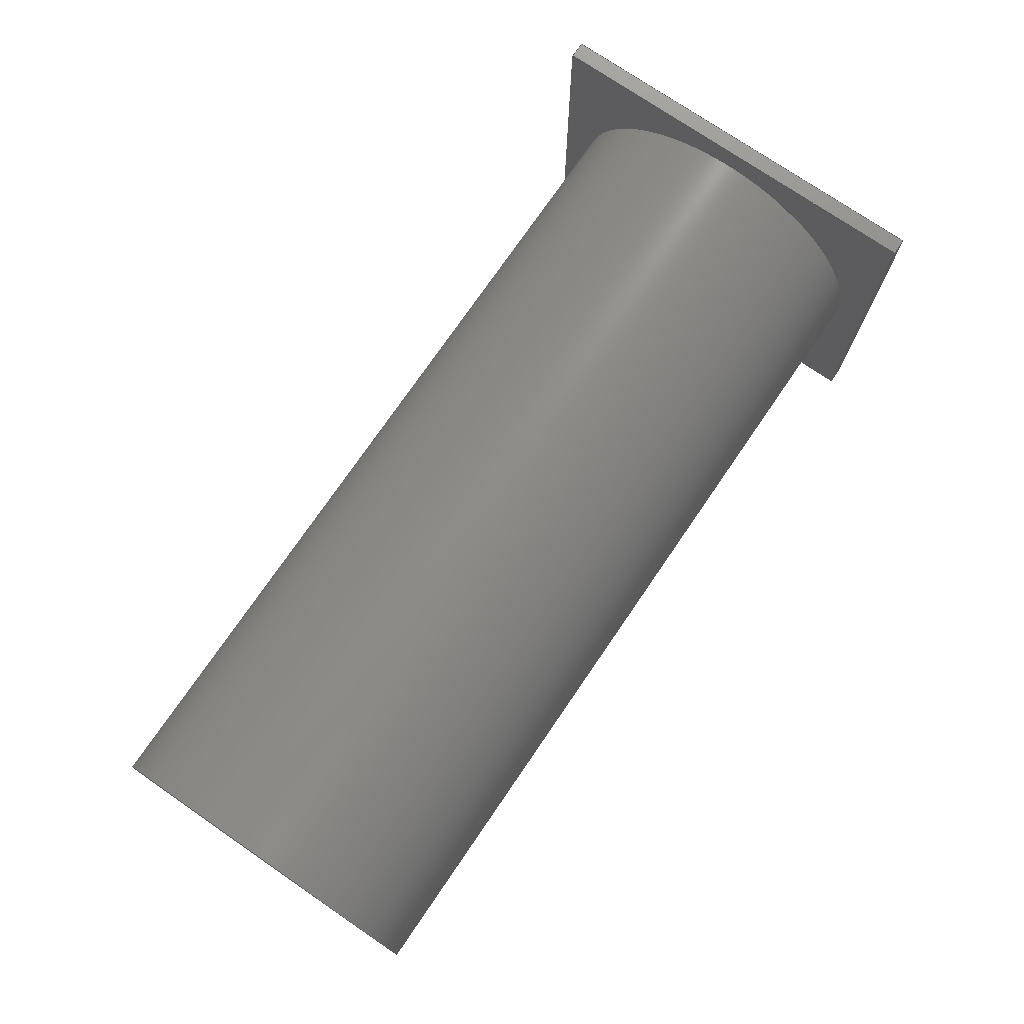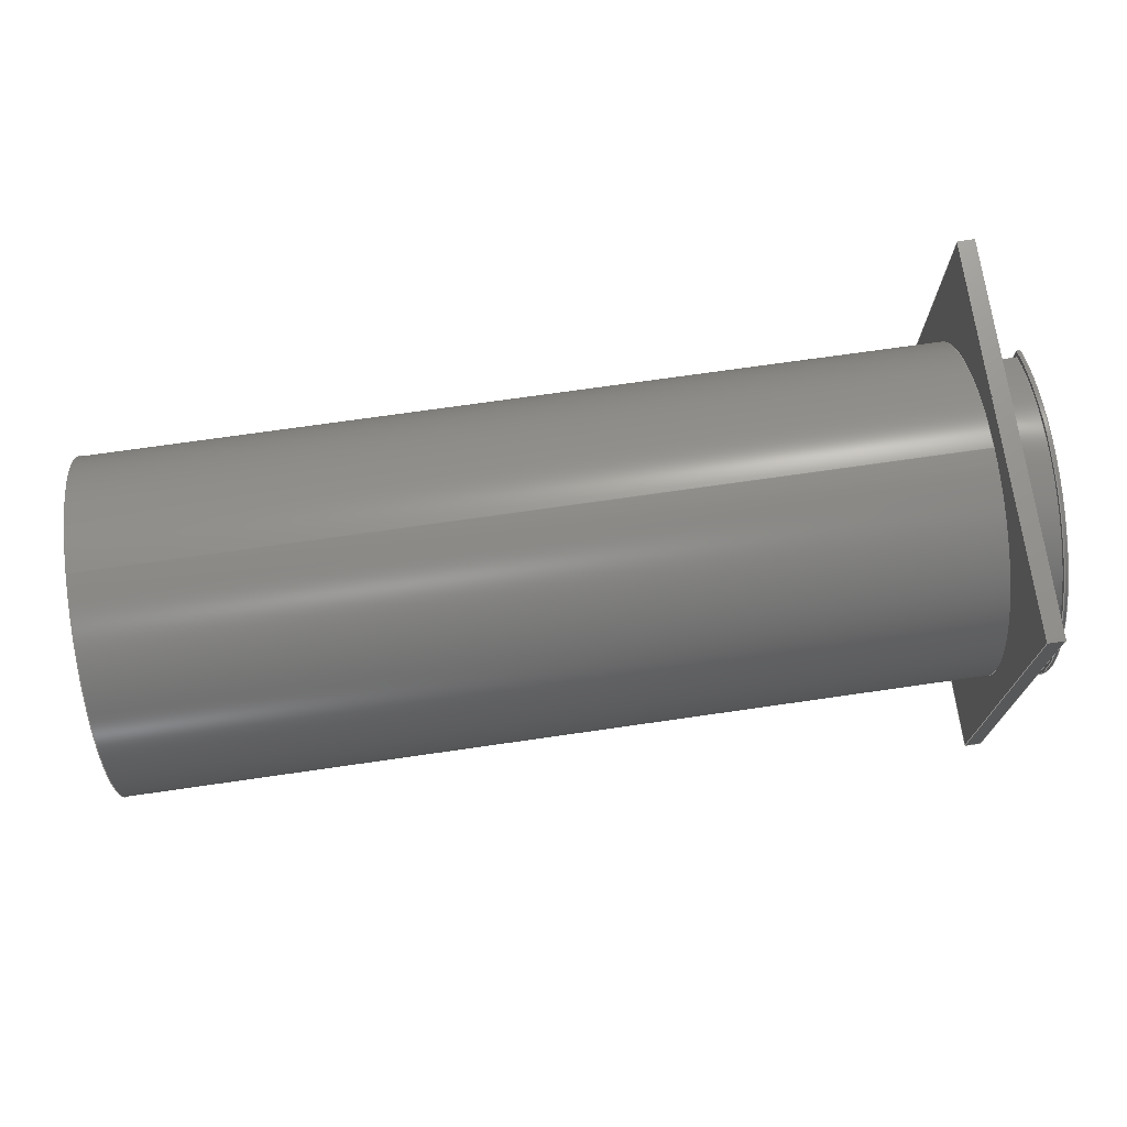
<metadata>
{"format":"step","ext":"step","renderer":"f3d","projection":"perspective","resolution":1024,"background":"white","views":[{"elev":74.8,"azim":-55.6,"up":"+Y"},{"elev":71.9,"azim":-8.2,"up":"+Z"}]}
</metadata>
<code>
ISO-10303-21;
DATA;
#1=MECHANICAL_DESIGN_GEOMETRIC_PRESENTATION_REPRESENTATION('',(#4,#5,
#6,#7),#402);
#2=SHAPE_REPRESENTATION_RELATIONSHIP('SRR','None',#409,#3);
#3=ADVANCED_BREP_SHAPE_REPRESENTATION('',(#8,#9,#10,#11),#401);
#4=STYLED_ITEM('',(#419),#8);
#5=STYLED_ITEM('',(#419),#9);
#6=STYLED_ITEM('',(#420),#10);
#7=STYLED_ITEM('',(#421),#11);
#8=MANIFOLD_SOLID_BREP('Body1',#227);
#9=MANIFOLD_SOLID_BREP('Body2',#228);
#10=MANIFOLD_SOLID_BREP('Body3',#229);
#11=MANIFOLD_SOLID_BREP('Body4',#230);
#12=LINE('',#343,#33);
#13=LINE('',#348,#34);
#14=LINE('',#350,#35);
#15=LINE('',#352,#36);
#16=LINE('',#353,#37);
#17=LINE('',#356,#38);
#18=LINE('',#358,#39);
#19=LINE('',#359,#40);
#20=LINE('',#362,#41);
#21=LINE('',#364,#42);
#22=LINE('',#365,#43);
#23=LINE('',#367,#44);
#24=LINE('',#368,#45);
#25=LINE('',#374,#46);
#26=LINE('',#376,#47);
#27=LINE('',#378,#48);
#28=LINE('',#379,#49);
#29=LINE('',#390,#50);
#30=LINE('',#393,#51);
#31=LINE('',#395,#52);
#32=LINE('',#396,#53);
#33=VECTOR('',#277,5.099);
#34=VECTOR('',#282,1);
#35=VECTOR('',#283,1);
#36=VECTOR('',#284,1);
#37=VECTOR('',#285,1);
#38=VECTOR('',#288,1);
#39=VECTOR('',#289,1);
#40=VECTOR('',#290,1);
#41=VECTOR('',#293,1);
#42=VECTOR('',#294,1);
#43=VECTOR('',#295,1);
#44=VECTOR('',#298,1);
#45=VECTOR('',#299,1);
#46=VECTOR('',#306,1);
#47=VECTOR('',#307,1);
#48=VECTOR('',#308,1);
#49=VECTOR('',#309,1);
#50=VECTOR('',#324,1);
#51=VECTOR('',#327,1);
#52=VECTOR('',#330,1);
#53=VECTOR('',#331,1);
#54=CYLINDRICAL_SURFACE('',#246,5.099);
#55=CYLINDRICAL_SURFACE('',#256,5.099);
#56=CYLINDRICAL_SURFACE('',#261,5.27);
#57=FACE_OUTER_BOUND('',#74,.T.);
#58=FACE_OUTER_BOUND('',#75,.T.);
#59=FACE_OUTER_BOUND('',#76,.T.);
#60=FACE_OUTER_BOUND('',#77,.T.);
#61=FACE_OUTER_BOUND('',#78,.T.);
#62=FACE_OUTER_BOUND('',#79,.T.);
#63=FACE_OUTER_BOUND('',#80,.T.);
#64=FACE_OUTER_BOUND('',#81,.T.);
#65=FACE_OUTER_BOUND('',#82,.T.);
#66=FACE_OUTER_BOUND('',#83,.T.);
#67=FACE_OUTER_BOUND('',#84,.T.);
#68=FACE_OUTER_BOUND('',#85,.T.);
#69=FACE_OUTER_BOUND('',#86,.T.);
#70=FACE_OUTER_BOUND('',#87,.T.);
#71=FACE_OUTER_BOUND('',#88,.T.);
#72=FACE_OUTER_BOUND('',#89,.T.);
#73=FACE_OUTER_BOUND('',#90,.T.);
#74=EDGE_LOOP('',(#142));
#75=EDGE_LOOP('',(#143,#144,#145,#146));
#76=EDGE_LOOP('',(#147));
#77=EDGE_LOOP('',(#148,#149,#150,#151));
#78=EDGE_LOOP('',(#152,#153,#154,#155));
#79=EDGE_LOOP('',(#156,#157,#158,#159));
#80=EDGE_LOOP('',(#160,#161,#162,#163));
#81=EDGE_LOOP('',(#164,#165,#166,#167));
#82=EDGE_LOOP('',(#168,#169,#170,#171));
#83=EDGE_LOOP('',(#172,#173,#174,#175));
#84=EDGE_LOOP('',(#176,#177,#178,#179));
#85=EDGE_LOOP('',(#180,#181));
#86=EDGE_LOOP('',(#182,#183));
#87=EDGE_LOOP('',(#184,#185,#186,#187));
#88=EDGE_LOOP('',(#188,#189,#190,#191));
#89=EDGE_LOOP('',(#192,#193));
#90=EDGE_LOOP('',(#194,#195));
#91=CIRCLE('',#245,5.099);
#92=CIRCLE('',#247,5.099);
#93=CIRCLE('',#257,5.099);
#94=CIRCLE('',#258,5.099);
#95=CIRCLE('',#262,5.27);
#96=CIRCLE('',#263,5.27);
#97=VERTEX_POINT('',#338);
#98=VERTEX_POINT('',#341);
#99=VERTEX_POINT('',#346);
#100=VERTEX_POINT('',#347);
#101=VERTEX_POINT('',#349);
#102=VERTEX_POINT('',#351);
#103=VERTEX_POINT('',#355);
#104=VERTEX_POINT('',#357);
#105=VERTEX_POINT('',#361);
#106=VERTEX_POINT('',#363);
#107=VERTEX_POINT('',#372);
#108=VERTEX_POINT('',#373);
#109=VERTEX_POINT('',#375);
#110=VERTEX_POINT('',#377);
#111=VERTEX_POINT('',#386);
#112=VERTEX_POINT('',#387);
#113=VERTEX_POINT('',#389);
#114=VERTEX_POINT('',#391);
#115=EDGE_CURVE('',#97,#97,#91,.T.);
#116=EDGE_CURVE('',#98,#98,#92,.T.);
#117=EDGE_CURVE('',#98,#97,#12,.T.);
#118=EDGE_CURVE('',#99,#100,#13,.T.);
#119=EDGE_CURVE('',#100,#101,#14,.T.);
#120=EDGE_CURVE('',#102,#101,#15,.T.);
#121=EDGE_CURVE('',#99,#102,#16,.T.);
#122=EDGE_CURVE('',#103,#99,#17,.T.);
#123=EDGE_CURVE('',#104,#102,#18,.T.);
#124=EDGE_CURVE('',#103,#104,#19,.T.);
#125=EDGE_CURVE('',#105,#103,#20,.T.);
#126=EDGE_CURVE('',#106,#104,#21,.T.);
#127=EDGE_CURVE('',#105,#106,#22,.T.);
#128=EDGE_CURVE('',#100,#105,#23,.T.);
#129=EDGE_CURVE('',#101,#106,#24,.T.);
#130=EDGE_CURVE('',#107,#108,#25,.T.);
#131=EDGE_CURVE('',#107,#109,#26,.T.);
#132=EDGE_CURVE('',#110,#109,#27,.T.);
#133=EDGE_CURVE('',#108,#110,#28,.T.);
#134=EDGE_CURVE('',#107,#108,#93,.T.);
#135=EDGE_CURVE('',#109,#110,#94,.T.);
#136=EDGE_CURVE('',#111,#112,#95,.T.);
#137=EDGE_CURVE('',#112,#113,#29,.T.);
#138=EDGE_CURVE('',#114,#113,#96,.T.);
#139=EDGE_CURVE('',#111,#114,#30,.T.);
#140=EDGE_CURVE('',#112,#111,#31,.T.);
#141=EDGE_CURVE('',#113,#114,#32,.T.);
#142=ORIENTED_EDGE('',*,*,#115,.T.);
#143=ORIENTED_EDGE('',*,*,#116,.F.);
#144=ORIENTED_EDGE('',*,*,#117,.T.);
#145=ORIENTED_EDGE('',*,*,#115,.F.);
#146=ORIENTED_EDGE('',*,*,#117,.F.);
#147=ORIENTED_EDGE('',*,*,#116,.T.);
#148=ORIENTED_EDGE('',*,*,#118,.T.);
#149=ORIENTED_EDGE('',*,*,#119,.T.);
#150=ORIENTED_EDGE('',*,*,#120,.F.);
#151=ORIENTED_EDGE('',*,*,#121,.F.);
#152=ORIENTED_EDGE('',*,*,#122,.T.);
#153=ORIENTED_EDGE('',*,*,#121,.T.);
#154=ORIENTED_EDGE('',*,*,#123,.F.);
#155=ORIENTED_EDGE('',*,*,#124,.F.);
#156=ORIENTED_EDGE('',*,*,#125,.T.);
#157=ORIENTED_EDGE('',*,*,#124,.T.);
#158=ORIENTED_EDGE('',*,*,#126,.F.);
#159=ORIENTED_EDGE('',*,*,#127,.F.);
#160=ORIENTED_EDGE('',*,*,#128,.T.);
#161=ORIENTED_EDGE('',*,*,#127,.T.);
#162=ORIENTED_EDGE('',*,*,#129,.F.);
#163=ORIENTED_EDGE('',*,*,#119,.F.);
#164=ORIENTED_EDGE('',*,*,#129,.T.);
#165=ORIENTED_EDGE('',*,*,#126,.T.);
#166=ORIENTED_EDGE('',*,*,#123,.T.);
#167=ORIENTED_EDGE('',*,*,#120,.T.);
#168=ORIENTED_EDGE('',*,*,#128,.F.);
#169=ORIENTED_EDGE('',*,*,#118,.F.);
#170=ORIENTED_EDGE('',*,*,#122,.F.);
#171=ORIENTED_EDGE('',*,*,#125,.F.);
#172=ORIENTED_EDGE('',*,*,#130,.F.);
#173=ORIENTED_EDGE('',*,*,#131,.T.);
#174=ORIENTED_EDGE('',*,*,#132,.F.);
#175=ORIENTED_EDGE('',*,*,#133,.F.);
#176=ORIENTED_EDGE('',*,*,#134,.T.);
#177=ORIENTED_EDGE('',*,*,#133,.T.);
#178=ORIENTED_EDGE('',*,*,#135,.F.);
#179=ORIENTED_EDGE('',*,*,#131,.F.);
#180=ORIENTED_EDGE('',*,*,#135,.T.);
#181=ORIENTED_EDGE('',*,*,#132,.T.);
#182=ORIENTED_EDGE('',*,*,#134,.F.);
#183=ORIENTED_EDGE('',*,*,#130,.T.);
#184=ORIENTED_EDGE('',*,*,#136,.T.);
#185=ORIENTED_EDGE('',*,*,#137,.T.);
#186=ORIENTED_EDGE('',*,*,#138,.F.);
#187=ORIENTED_EDGE('',*,*,#139,.F.);
#188=ORIENTED_EDGE('',*,*,#140,.T.);
#189=ORIENTED_EDGE('',*,*,#139,.T.);
#190=ORIENTED_EDGE('',*,*,#141,.F.);
#191=ORIENTED_EDGE('',*,*,#137,.F.);
#192=ORIENTED_EDGE('',*,*,#141,.T.);
#193=ORIENTED_EDGE('',*,*,#138,.T.);
#194=ORIENTED_EDGE('',*,*,#140,.F.);
#195=ORIENTED_EDGE('',*,*,#136,.F.);
#196=PLANE('',#244);
#197=PLANE('',#248);
#198=PLANE('',#249);
#199=PLANE('',#250);
#200=PLANE('',#251);
#201=PLANE('',#252);
#202=PLANE('',#253);
#203=PLANE('',#254);
#204=PLANE('',#255);
#205=PLANE('',#259);
#206=PLANE('',#260);
#207=PLANE('',#264);
#208=PLANE('',#265);
#209=PLANE('',#266);
#210=ADVANCED_FACE('',(#57),#196,.F.);
#211=ADVANCED_FACE('',(#58),#54,.T.);
#212=ADVANCED_FACE('',(#59),#197,.T.);
#213=ADVANCED_FACE('',(#60),#198,.T.);
#214=ADVANCED_FACE('',(#61),#199,.T.);
#215=ADVANCED_FACE('',(#62),#200,.T.);
#216=ADVANCED_FACE('',(#63),#201,.T.);
#217=ADVANCED_FACE('',(#64),#202,.T.);
#218=ADVANCED_FACE('',(#65),#203,.F.);
#219=ADVANCED_FACE('',(#66),#204,.T.);
#220=ADVANCED_FACE('',(#67),#55,.T.);
#221=ADVANCED_FACE('',(#68),#205,.T.);
#222=ADVANCED_FACE('',(#69),#206,.F.);
#223=ADVANCED_FACE('',(#70),#56,.T.);
#224=ADVANCED_FACE('',(#71),#207,.T.);
#225=ADVANCED_FACE('',(#72),#208,.T.);
#226=ADVANCED_FACE('',(#73),#209,.F.);
#227=CLOSED_SHELL('',(#210,#211,#212));
#228=CLOSED_SHELL('',(#213,#214,#215,#216,#217,#218));
#229=CLOSED_SHELL('',(#219,#220,#221,#222));
#230=CLOSED_SHELL('',(#223,#224,#225,#226));
#231=DERIVED_UNIT_ELEMENT(#233,1);
#232=DERIVED_UNIT_ELEMENT(#404,3);
#233=(
MASS_UNIT()
NAMED_UNIT(*)
SI_UNIT(.KILO.,.GRAM.)
);
#234=DERIVED_UNIT((#231,#232));
#235=MEASURE_REPRESENTATION_ITEM('density measure',
POSITIVE_RATIO_MEASURE(7850),#234);
#236=PROPERTY_DEFINITION_REPRESENTATION(#241,#238);
#237=PROPERTY_DEFINITION_REPRESENTATION(#242,#239);
#238=REPRESENTATION('material name',(#240),#401);
#239=REPRESENTATION('density',(#235),#401);
#240=DESCRIPTIVE_REPRESENTATION_ITEM('Steel','Steel');
#241=PROPERTY_DEFINITION('material property','material name',#411);
#242=PROPERTY_DEFINITION('material property','density of part',#411);
#243=AXIS2_PLACEMENT_3D('placement',#336,#267,#268);
#244=AXIS2_PLACEMENT_3D('',#337,#269,#270);
#245=AXIS2_PLACEMENT_3D('',#339,#271,#272);
#246=AXIS2_PLACEMENT_3D('',#340,#273,#274);
#247=AXIS2_PLACEMENT_3D('',#342,#275,#276);
#248=AXIS2_PLACEMENT_3D('',#344,#278,#279);
#249=AXIS2_PLACEMENT_3D('',#345,#280,#281);
#250=AXIS2_PLACEMENT_3D('',#354,#286,#287);
#251=AXIS2_PLACEMENT_3D('',#360,#291,#292);
#252=AXIS2_PLACEMENT_3D('',#366,#296,#297);
#253=AXIS2_PLACEMENT_3D('',#369,#300,#301);
#254=AXIS2_PLACEMENT_3D('',#370,#302,#303);
#255=AXIS2_PLACEMENT_3D('',#371,#304,#305);
#256=AXIS2_PLACEMENT_3D('',#380,#310,#311);
#257=AXIS2_PLACEMENT_3D('',#381,#312,#313);
#258=AXIS2_PLACEMENT_3D('',#382,#314,#315);
#259=AXIS2_PLACEMENT_3D('',#383,#316,#317);
#260=AXIS2_PLACEMENT_3D('',#384,#318,#319);
#261=AXIS2_PLACEMENT_3D('',#385,#320,#321);
#262=AXIS2_PLACEMENT_3D('',#388,#322,#323);
#263=AXIS2_PLACEMENT_3D('',#392,#325,#326);
#264=AXIS2_PLACEMENT_3D('',#394,#328,#329);
#265=AXIS2_PLACEMENT_3D('',#397,#332,#333);
#266=AXIS2_PLACEMENT_3D('',#398,#334,#335);
#267=DIRECTION('axis',(0,0,1));
#268=DIRECTION('refdir',(1,0,0));
#269=DIRECTION('center_axis',(1,0,0));
#270=DIRECTION('ref_axis',(0,0,-1));
#271=DIRECTION('center_axis',(-1,0,0));
#272=DIRECTION('ref_axis',(0,0,-1));
#273=DIRECTION('center_axis',(1,0,0));
#274=DIRECTION('ref_axis',(0,0,-1));
#275=DIRECTION('center_axis',(1,0,0));
#276=DIRECTION('ref_axis',(0,0,-1));
#277=DIRECTION('',(-1,0,0));
#278=DIRECTION('center_axis',(1,0,0));
#279=DIRECTION('ref_axis',(0,0,-1));
#280=DIRECTION('center_axis',(0,-1,0));
#281=DIRECTION('ref_axis',(0,0,-1));
#282=DIRECTION('',(0,0,-1));
#283=DIRECTION('',(1,0,0));
#284=DIRECTION('',(0,0,-1));
#285=DIRECTION('',(1,0,0));
#286=DIRECTION('center_axis',(0,0,1));
#287=DIRECTION('ref_axis',(0,-1,0));
#288=DIRECTION('',(0,-1,0));
#289=DIRECTION('',(0,-1,0));
#290=DIRECTION('',(1,0,0));
#291=DIRECTION('center_axis',(0,1,0));
#292=DIRECTION('ref_axis',(0,0,1));
#293=DIRECTION('',(0,0,1));
#294=DIRECTION('',(0,0,1));
#295=DIRECTION('',(1,0,0));
#296=DIRECTION('center_axis',(0,0,-1));
#297=DIRECTION('ref_axis',(0,1,0));
#298=DIRECTION('',(0,1,0));
#299=DIRECTION('',(0,1,0));
#300=DIRECTION('center_axis',(1,0,0));
#301=DIRECTION('ref_axis',(0,0,-1));
#302=DIRECTION('center_axis',(1,0,0));
#303=DIRECTION('ref_axis',(0,0,-1));
#304=DIRECTION('center_axis',(0,1,0));
#305=DIRECTION('ref_axis',(0,0,1));
#306=DIRECTION('',(0,0,-1));
#307=DIRECTION('',(1,0,0));
#308=DIRECTION('',(0,0,1));
#309=DIRECTION('',(1,0,0));
#310=DIRECTION('center_axis',(1,0,0));
#311=DIRECTION('ref_axis',(0,-1,1.837e-16));
#312=DIRECTION('center_axis',(1,0,0));
#313=DIRECTION('ref_axis',(0,0,-1));
#314=DIRECTION('center_axis',(1,0,0));
#315=DIRECTION('ref_axis',(0,0,-1));
#316=DIRECTION('center_axis',(1,0,0));
#317=DIRECTION('ref_axis',(0,0,-1));
#318=DIRECTION('center_axis',(1,0,0));
#319=DIRECTION('ref_axis',(0,0,-1));
#320=DIRECTION('center_axis',(1,0,0));
#321=DIRECTION('ref_axis',(0,-1,5.899e-16));
#322=DIRECTION('center_axis',(1,0,0));
#323=DIRECTION('ref_axis',(0,0.6017,0.7987));
#324=DIRECTION('',(1,0,0));
#325=DIRECTION('center_axis',(1,0,0));
#326=DIRECTION('ref_axis',(0,0.6017,0.7987));
#327=DIRECTION('',(1,0,0));
#328=DIRECTION('center_axis',(0,1,-5.275e-16));
#329=DIRECTION('ref_axis',(0,5.275e-16,1));
#330=DIRECTION('',(0,5.275e-16,1));
#331=DIRECTION('',(0,5.275e-16,1));
#332=DIRECTION('center_axis',(1,0,0));
#333=DIRECTION('ref_axis',(0,0,-1));
#334=DIRECTION('center_axis',(1,0,0));
#335=DIRECTION('ref_axis',(0,0,-1));
#336=CARTESIAN_POINT('',(0,0,0));
#337=CARTESIAN_POINT('Origin',(-13,0,0));
#338=CARTESIAN_POINT('',(-13,-6.244e-16,5.099));
#339=CARTESIAN_POINT('Origin',(-13,0,0));
#340=CARTESIAN_POINT('Origin',(0,0,0));
#341=CARTESIAN_POINT('',(13,-6.244e-16,5.099));
#342=CARTESIAN_POINT('Origin',(13,0,0));
#343=CARTESIAN_POINT('',(0,-6.244e-16,5.099));
#344=CARTESIAN_POINT('Origin',(13,0,0));
#345=CARTESIAN_POINT('Origin',(13,-6,6));
#346=CARTESIAN_POINT('',(13,-6,6));
#347=CARTESIAN_POINT('',(13,-6,-6));
#348=CARTESIAN_POINT('',(13,-6,6));
#349=CARTESIAN_POINT('',(13.5,-6,-6));
#350=CARTESIAN_POINT('',(13,-6,-6));
#351=CARTESIAN_POINT('',(13.5,-6,6));
#352=CARTESIAN_POINT('',(13.5,-6,6));
#353=CARTESIAN_POINT('',(13,-6,6));
#354=CARTESIAN_POINT('Origin',(13,6,6));
#355=CARTESIAN_POINT('',(13,6,6));
#356=CARTESIAN_POINT('',(13,6,6));
#357=CARTESIAN_POINT('',(13.5,6,6));
#358=CARTESIAN_POINT('',(13.5,6,6));
#359=CARTESIAN_POINT('',(13,6,6));
#360=CARTESIAN_POINT('Origin',(13,6,-6));
#361=CARTESIAN_POINT('',(13,6,-6));
#362=CARTESIAN_POINT('',(13,6,-6));
#363=CARTESIAN_POINT('',(13.5,6,-6));
#364=CARTESIAN_POINT('',(13.5,6,-6));
#365=CARTESIAN_POINT('',(13,6,-6));
#366=CARTESIAN_POINT('Origin',(13,-6,-6));
#367=CARTESIAN_POINT('',(13,-6,-6));
#368=CARTESIAN_POINT('',(13.5,-6,-6));
#369=CARTESIAN_POINT('Origin',(13.5,0,0));
#370=CARTESIAN_POINT('Origin',(13,0,0));
#371=CARTESIAN_POINT('Origin',(13.5,3,-4.123));
#372=CARTESIAN_POINT('',(13.5,3,4.123));
#373=CARTESIAN_POINT('',(13.5,3,-4.123));
#374=CARTESIAN_POINT('',(13.5,3,4.5));
#375=CARTESIAN_POINT('',(14.5,3,4.123));
#376=CARTESIAN_POINT('',(13.5,3,4.123));
#377=CARTESIAN_POINT('',(14.5,3,-4.123));
#378=CARTESIAN_POINT('',(14.5,3,4.5));
#379=CARTESIAN_POINT('',(13.5,3,-4.123));
#380=CARTESIAN_POINT('Origin',(13.5,0,0));
#381=CARTESIAN_POINT('Origin',(13.5,0,0));
#382=CARTESIAN_POINT('Origin',(14.5,0,0));
#383=CARTESIAN_POINT('Origin',(14.5,-1.05,0));
#384=CARTESIAN_POINT('Origin',(13.5,-1.05,0));
#385=CARTESIAN_POINT('Origin',(14.5,0,0));
#386=CARTESIAN_POINT('',(14.5,3.171,4.209));
#387=CARTESIAN_POINT('',(14.5,3.171,-4.209));
#388=CARTESIAN_POINT('Origin',(14.5,0,0));
#389=CARTESIAN_POINT('',(14.6,3.171,-4.209));
#390=CARTESIAN_POINT('',(14.5,3.171,-4.209));
#391=CARTESIAN_POINT('',(14.6,3.171,4.209));
#392=CARTESIAN_POINT('Origin',(14.6,0,0));
#393=CARTESIAN_POINT('',(14.5,3.171,4.209));
#394=CARTESIAN_POINT('Origin',(14.5,3.171,-4.209));
#395=CARTESIAN_POINT('',(14.5,3.171,-4.209));
#396=CARTESIAN_POINT('',(14.6,3.171,-4.209));
#397=CARTESIAN_POINT('Origin',(14.6,-1.05,0));
#398=CARTESIAN_POINT('Origin',(14.5,-1.05,0));
#399=UNCERTAINTY_MEASURE_WITH_UNIT(LENGTH_MEASURE(0.001),#403,
'DISTANCE_ACCURACY_VALUE',
'Maximum model space distance between geometric entities at asserted c
onnectivities');
#400=UNCERTAINTY_MEASURE_WITH_UNIT(LENGTH_MEASURE(0.001),#403,
'DISTANCE_ACCURACY_VALUE',
'Maximum model space distance between geometric entities at asserted c
onnectivities');
#401=(
GEOMETRIC_REPRESENTATION_CONTEXT(3)
GLOBAL_UNCERTAINTY_ASSIGNED_CONTEXT((#399))
GLOBAL_UNIT_ASSIGNED_CONTEXT((#403,#405,#406))
REPRESENTATION_CONTEXT('','3D')
);
#402=(
GEOMETRIC_REPRESENTATION_CONTEXT(3)
GLOBAL_UNCERTAINTY_ASSIGNED_CONTEXT((#400))
GLOBAL_UNIT_ASSIGNED_CONTEXT((#403,#405,#406))
REPRESENTATION_CONTEXT('','3D')
);
#403=(
LENGTH_UNIT()
NAMED_UNIT(*)
SI_UNIT(.CENTI.,.METRE.)
);
#404=(
LENGTH_UNIT()
NAMED_UNIT(*)
SI_UNIT($,.METRE.)
);
#405=(
NAMED_UNIT(*)
PLANE_ANGLE_UNIT()
SI_UNIT($,.RADIAN.)
);
#406=(
NAMED_UNIT(*)
SI_UNIT($,.STERADIAN.)
SOLID_ANGLE_UNIT()
);
#407=SHAPE_DEFINITION_REPRESENTATION(#408,#409);
#408=PRODUCT_DEFINITION_SHAPE('',$,#411);
#409=SHAPE_REPRESENTATION('',(#243),#401);
#410=PRODUCT_DEFINITION_CONTEXT('part definition',#415,'design');
#411=PRODUCT_DEFINITION('Untitled','Untitled',#412,#410);
#412=PRODUCT_DEFINITION_FORMATION('',$,#417);
#413=PRODUCT_RELATED_PRODUCT_CATEGORY('Untitled','Untitled',(#417));
#414=APPLICATION_PROTOCOL_DEFINITION('international standard',
'automotive_design',2009,#415);
#415=APPLICATION_CONTEXT(
'Core Data for Automotive Mechanical Design Process');
#416=PRODUCT_CONTEXT('part definition',#415,'mechanical');
#417=PRODUCT('Untitled','Untitled',$,(#416));
#418=PRESENTATION_STYLE_ASSIGNMENT((#422));
#419=PRESENTATION_STYLE_ASSIGNMENT((#423));
#420=PRESENTATION_STYLE_ASSIGNMENT((#424));
#421=PRESENTATION_STYLE_ASSIGNMENT((#425));
#422=SURFACE_STYLE_USAGE(.BOTH.,#426);
#423=SURFACE_STYLE_USAGE(.BOTH.,#427);
#424=SURFACE_STYLE_USAGE(.BOTH.,#428);
#425=SURFACE_STYLE_USAGE(.BOTH.,#429);
#426=SURFACE_SIDE_STYLE('',(#430));
#427=SURFACE_SIDE_STYLE('',(#431));
#428=SURFACE_SIDE_STYLE('',(#432));
#429=SURFACE_SIDE_STYLE('',(#433));
#430=SURFACE_STYLE_FILL_AREA(#434);
#431=SURFACE_STYLE_FILL_AREA(#435);
#432=SURFACE_STYLE_FILL_AREA(#436);
#433=SURFACE_STYLE_FILL_AREA(#437);
#434=FILL_AREA_STYLE('Steel - Satin',(#438));
#435=FILL_AREA_STYLE('Paint - Enamel Glossy (Grey)',(#439));
#436=FILL_AREA_STYLE('Paint - Metal Flake (Dark Grey)',(#440));
#437=FILL_AREA_STYLE('Paint - Metal Flake (Black)',(#441));
#438=FILL_AREA_STYLE_COLOUR('Steel - Satin',#442);
#439=FILL_AREA_STYLE_COLOUR('Paint - Enamel Glossy (Grey)',#443);
#440=FILL_AREA_STYLE_COLOUR('Paint - Metal Flake (Dark Grey)',#444);
#441=FILL_AREA_STYLE_COLOUR('Paint - Metal Flake (Black)',#445);
#442=COLOUR_RGB('Steel - Satin',0.6275,0.6275,0.6275);
#443=COLOUR_RGB('Paint - Enamel Glossy (Grey)',0.702,0.702,
0.702);
#444=COLOUR_RGB('Paint - Metal Flake (Dark Grey)',0.349,0.349,
0.349);
#445=COLOUR_RGB('Paint - Metal Flake (Black)',0.09804,0.09804,
0.09804);
ENDSEC;
END-ISO-10303-21;

</code>
